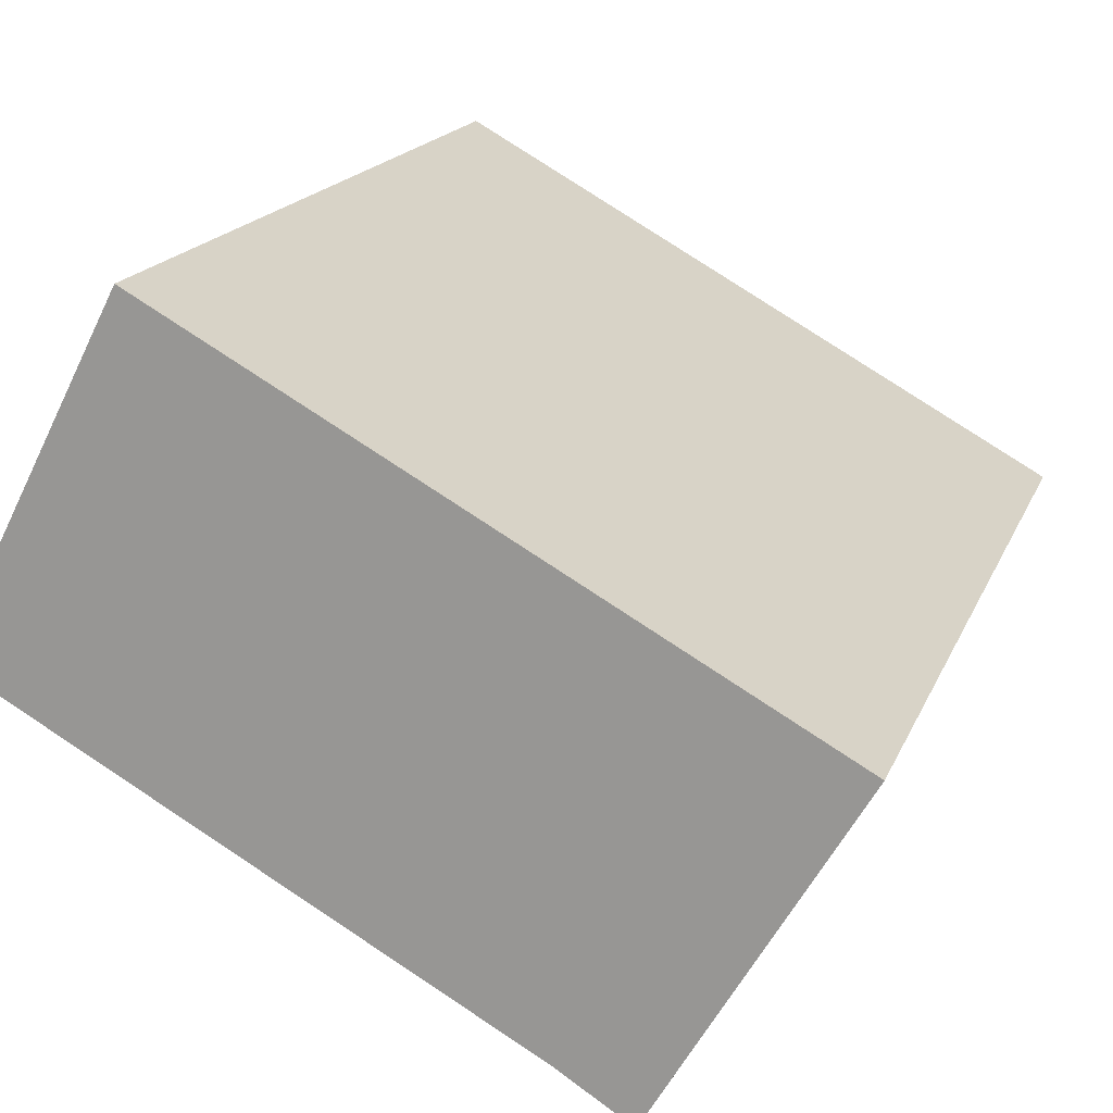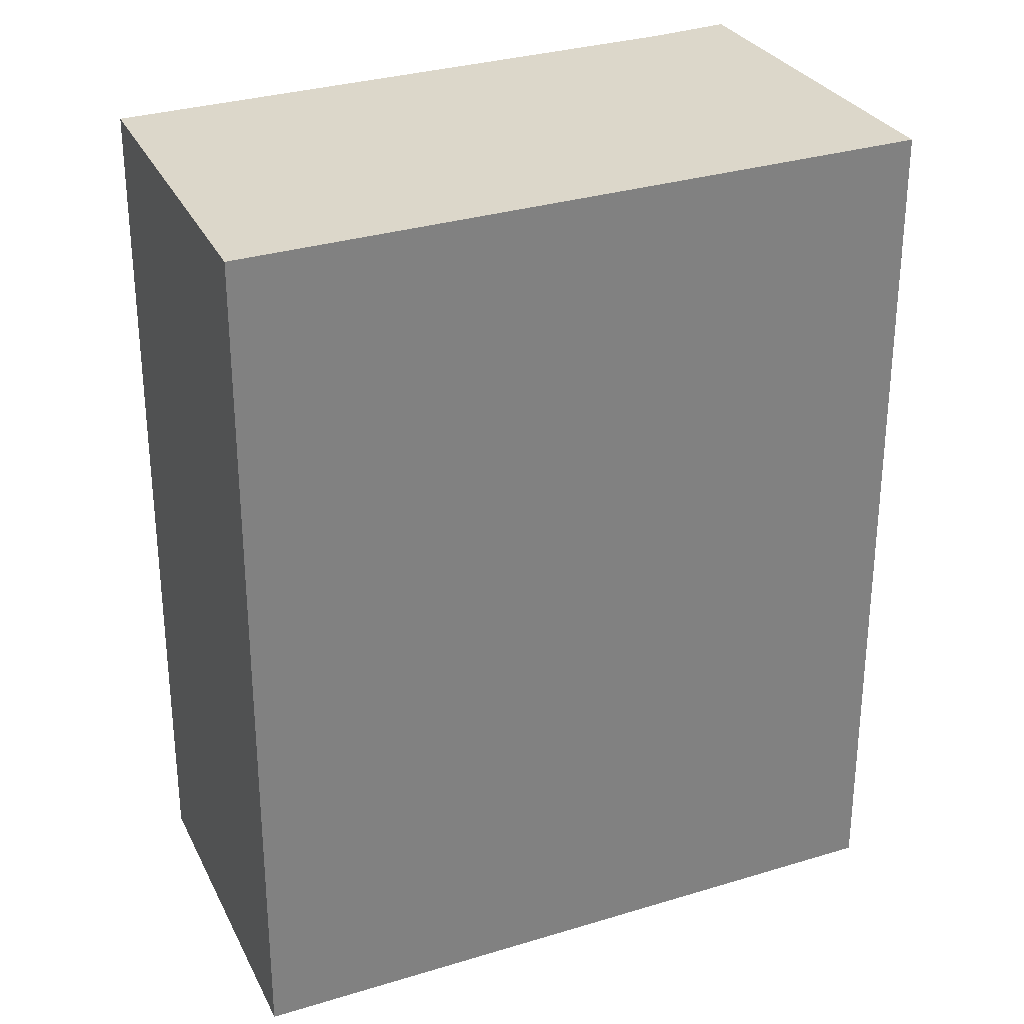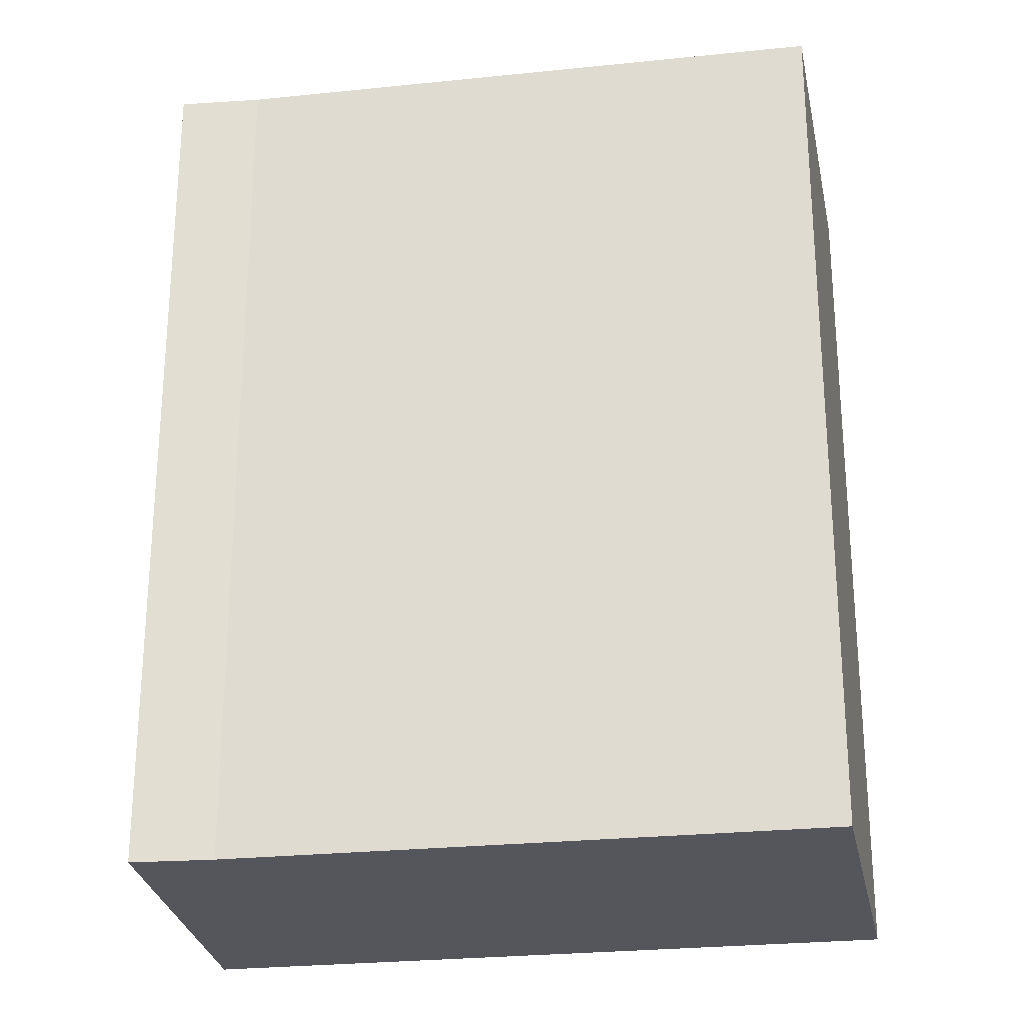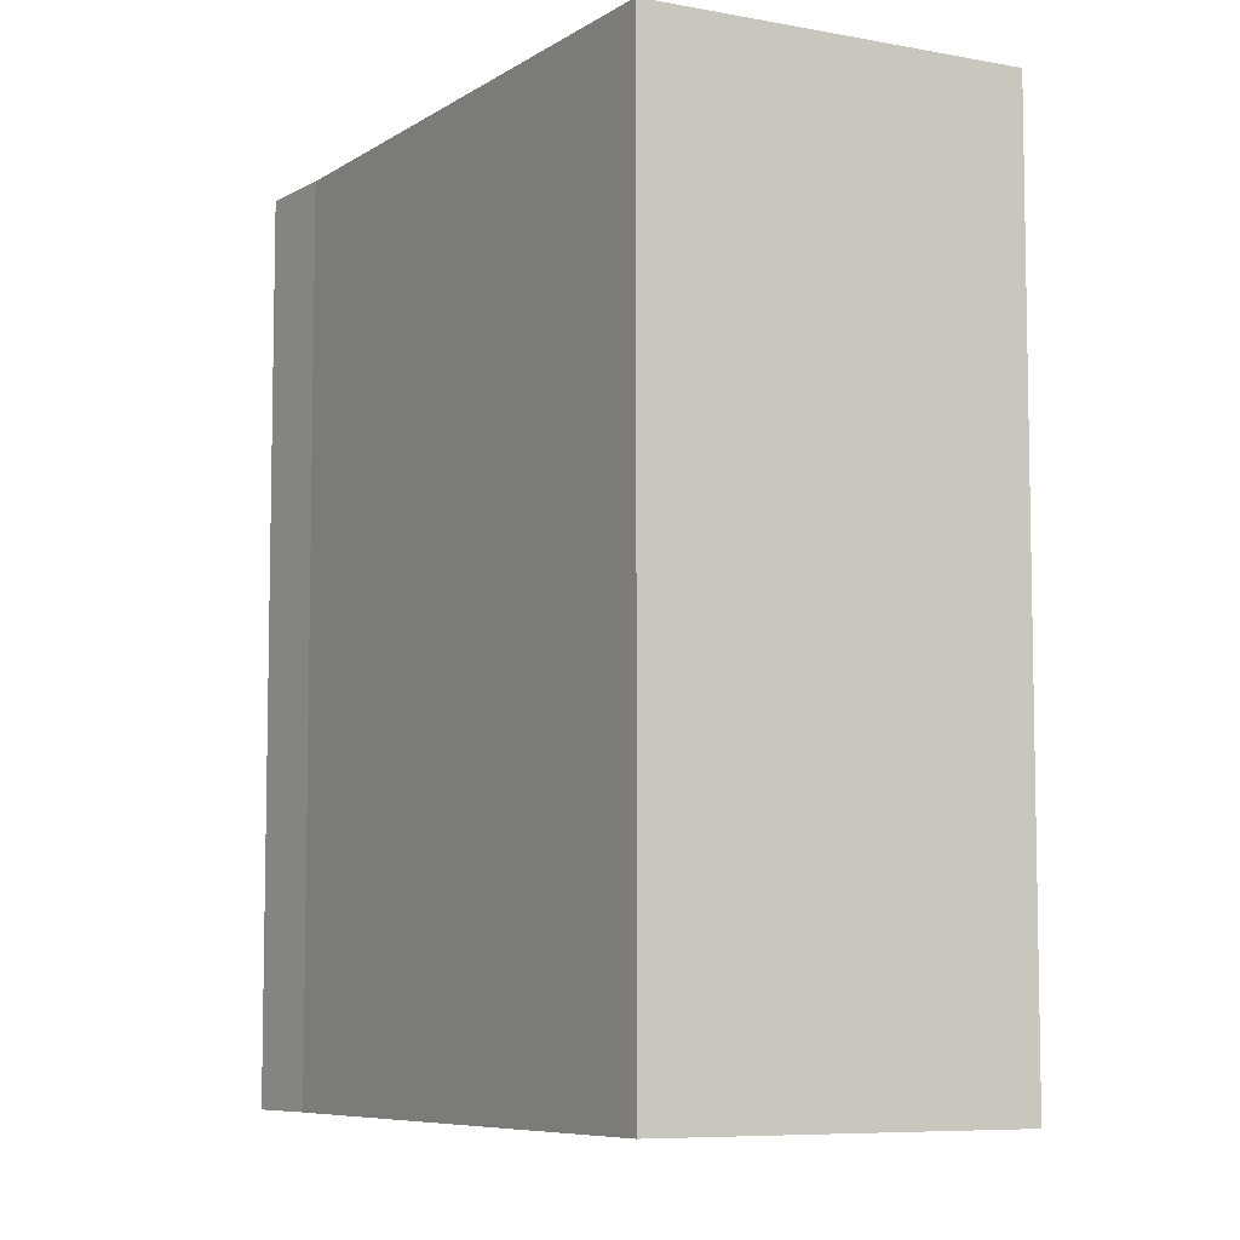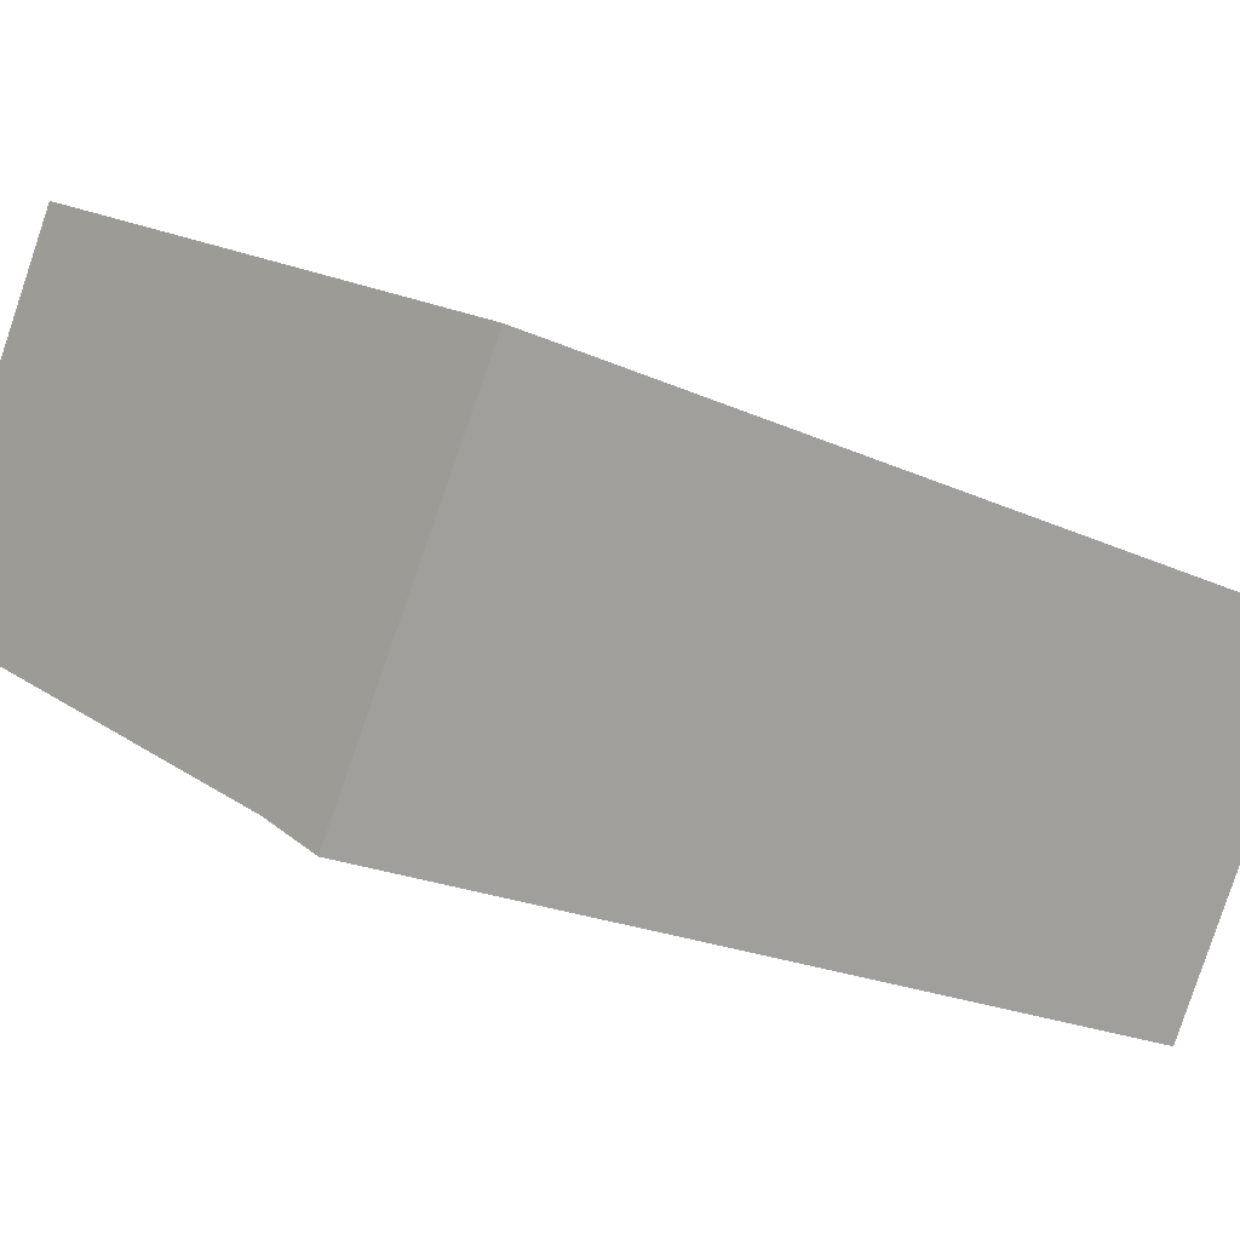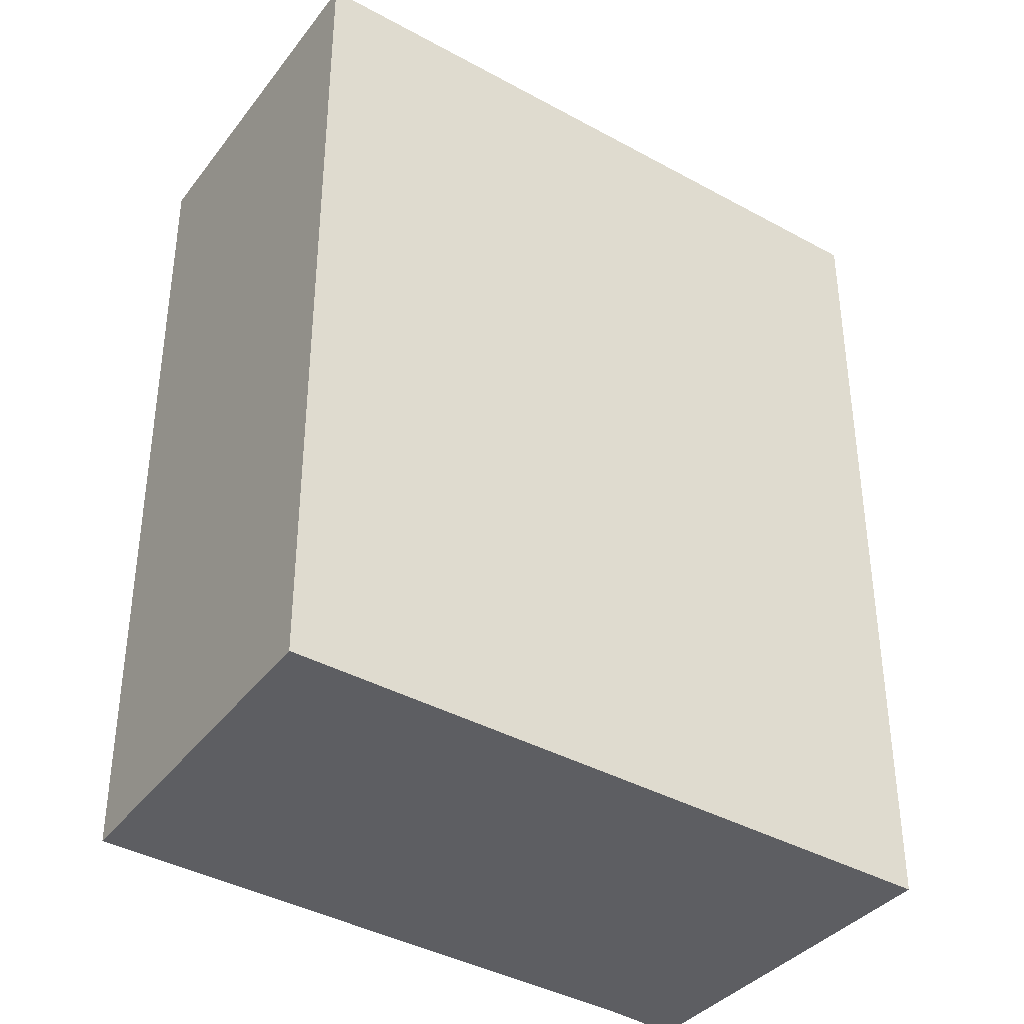
<metadata>
{"format":"obj","ext":"obj","renderer":"f3d","projection":"perspective","resolution":1024,"background":"white","views":[{"elev":17.4,"azim":17.1,"up":"+Z"},{"elev":30.5,"azim":5.0,"up":"+Y"},{"elev":-26.3,"azim":-141.6,"up":"+Y"},{"elev":-7.4,"azim":-91.2,"up":"+Y"},{"elev":-20.5,"azim":49.4,"up":"+Z"},{"elev":-39.0,"azim":-5.7,"up":"+Y"}]}
</metadata>
<code>
v  3.197 4.715 -1.811
v  0.906 4.715 1.766
v  4.223 4.715 -0.07
v  2.818 4.715 -1.57
v  0 4.715 2.887e-16
v  3.197 1.109e-16 -1.811
v  2.818 9.613e-17 -1.57
v  0 0 0
v  0.906 -1.081e-16 1.766
v  4.223 4.286e-18 -0.07
g defaultobject
f 1 2 3
f 2 1 4
f 2 4 5
f 6 4 1
f 4 6 7
f 7 5 4
f 5 7 8
f 8 2 5
f 2 8 9
f 9 3 2
f 3 9 10
f 10 1 3
f 1 10 6
f 7 9 8
f 9 7 6
f 9 6 10

</code>
